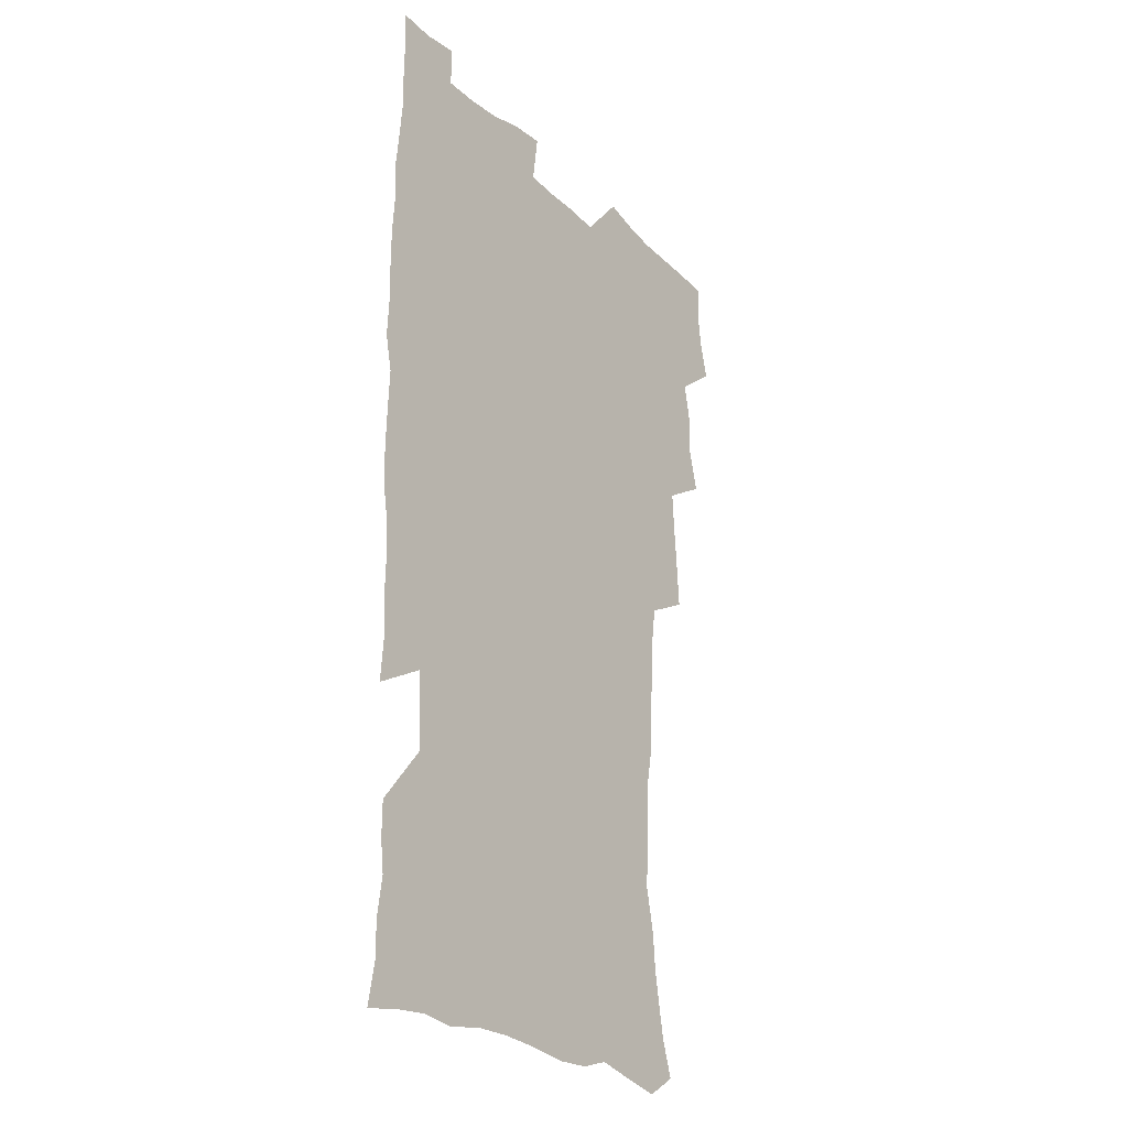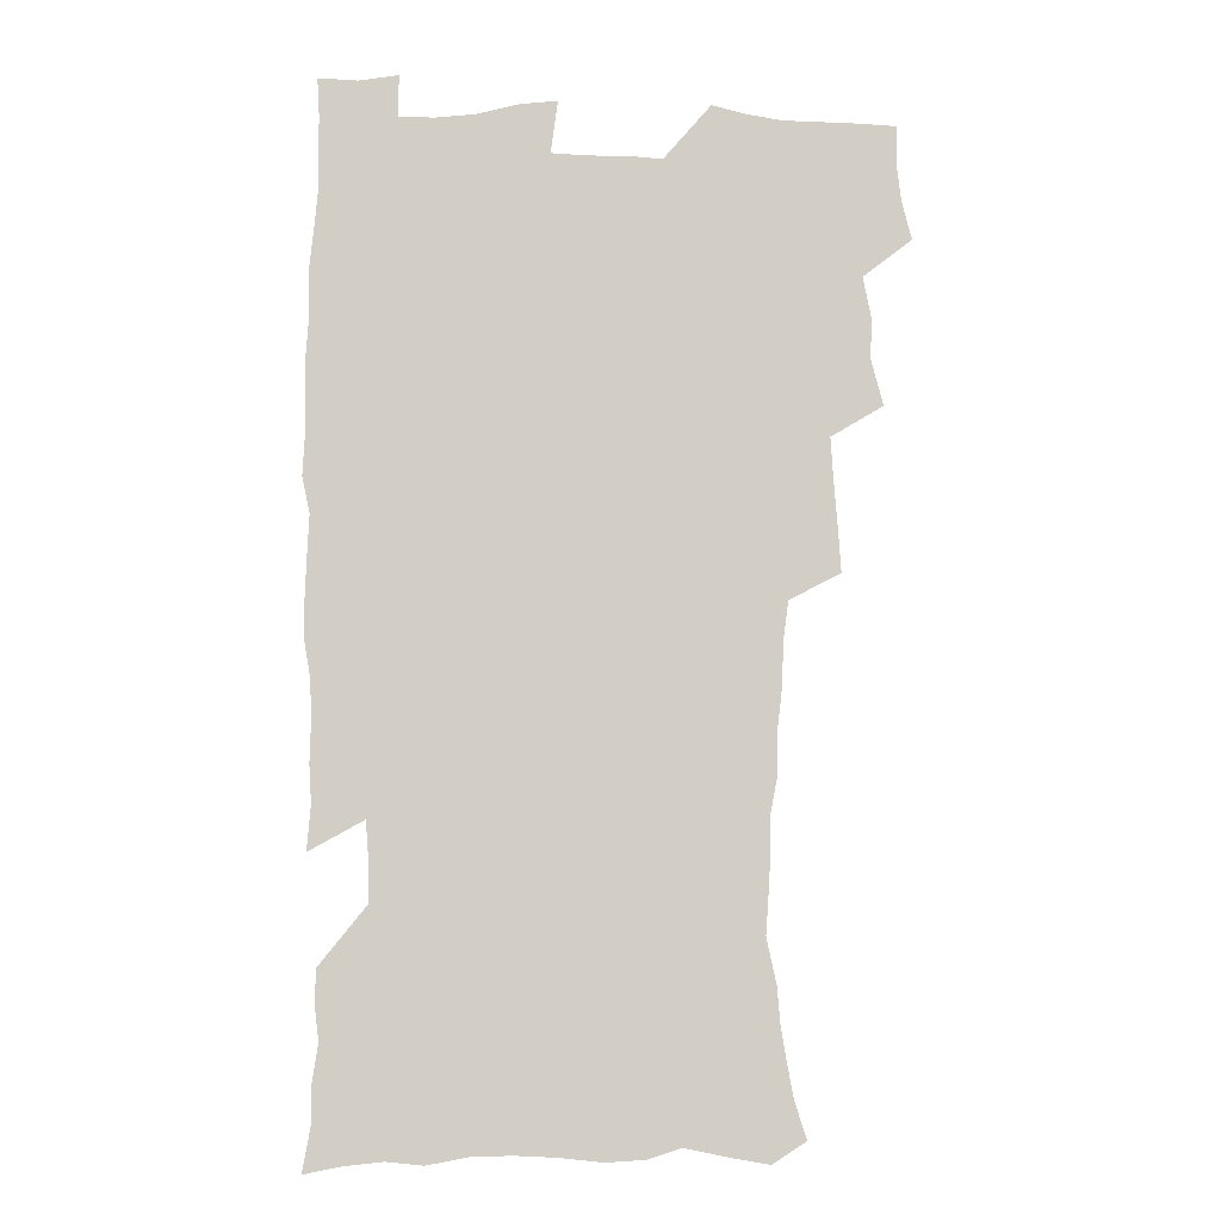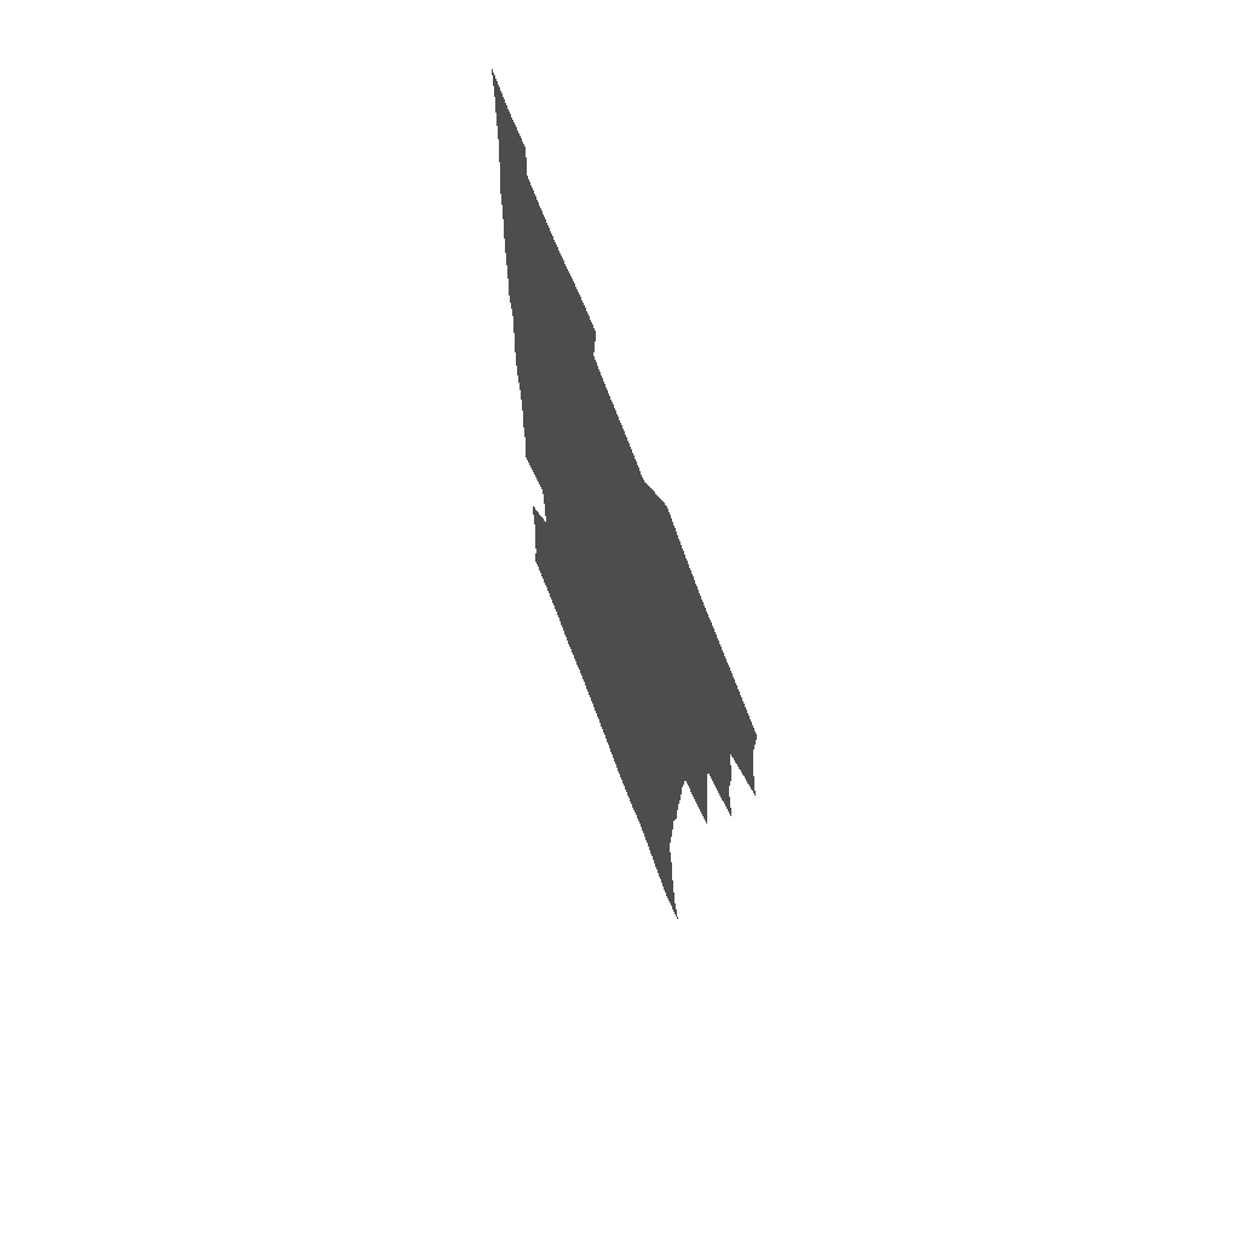
<metadata>
{"format":"obj","ext":"obj","renderer":"f3d","projection":"perspective","resolution":1024,"background":"white","views":[{"elev":-25.8,"azim":125.3,"up":"+Y"},{"elev":-7.1,"azim":177.7,"up":"+Y"},{"elev":70.0,"azim":-110.5,"up":"+Y"}]}
</metadata>
<code>
v 475.2 523.4 0
v 479.1 539 0
v 480.9 553.8 0
v 480.3 568.9 0
v 487.2 457.5 0
v 492 476 0
v 491.4 491.6 0
v 494.7 508.3 0
v 495.4 523.6 0
v 497.5 538.7 0
v 496.8 553.7 0
v 495.3 569.8 0
v 504.3 392.3 0
v 505.5 410.1 0
v 506.9 427.8 0
v 508 445.1 0
v 509.3 462 0
v 510.4 478.1 0
v 511.3 493.7 0
v 510.7 508.6 0
v 514.1 524.3 0
v 513.2 538.9 0
v 512.1 553.9 0
v 510.3 570.2 0
v 519.5 179.6 0
v 524.3 194.3 0
v 526.8 207.8 0
v 529.2 222.2 0
v 530.3 236.5 0
v 534.3 254.9 0
v 533.3 268.9 0
v 532.4 284 0
v 532.1 301 0
v 529.4 315.2 0
v 529.3 332.7 0
v 527.4 348.4 0
v 526.8 365.9 0
v 524.7 381.8 0
v 525.4 399.6 0
v 526.6 417 0
v 526.4 432.7 0
v 527.7 449.3 0
v 527.2 464.3 0
v 528.9 480.2 0
v 529.6 495.1 0
v 528.4 509.7 0
v 529.1 524.3 0
v 528.4 539.1 0
v 526.9 554.4 0
v 525.1 570.6 0
v 533.1 170.9 0
v 540.3 188 0
v 541.6 200.8 0
v 544.2 215.8 0
v 549 234.2 0
v 549.4 248.9 0
v 550.2 264.4 0
v 548.5 277.7 0
v 547.9 292.9 0
v 547.9 309.7 0
v 547.3 325.7 0
v 546.4 341.4 0
v 544.5 356 0
v 545.2 373.6 0
v 543 388 0
v 542.7 404 0
v 543.3 420.3 0
v 542.9 435.4 0
v 543.2 450.8 0
v 544.4 466.5 0
v 544 480.9 0
v 545.1 495.9 0
v 546.2 510.2 0
v 545.2 524.3 0
v 543.4 539.7 0
v 541.3 556.3 0
v 539.3 572.9 0
v 548.3 173.6 0
v 553.5 189.3 0
v 558.1 206.6 0
v 562.4 224.9 0
v 563.5 240.2 0
v 565.3 256.9 0
v 565 271.2 0
v 564.2 285.4 0
v 562.6 298.9 0
v 562.2 314.8 0
v 561.9 330.8 0
v 560.4 345.1 0
v 560.8 362.2 0
v 560.2 377.3 0
v 558.6 391.5 0
v 558.5 407 0
v 558.9 422.6 0
v 559.4 438.2 0
v 559.8 453.2 0
v 559.7 467.6 0
v 560.1 482.3 0
v 560.4 496.5 0
v 560.4 510.5 0
v 559.7 524.6 0
v 558.6 539.4 0
v 557.2 554.9 0
v 553.2 576.5 0
v 565.9 177.3 0
v 569.9 193.3 0
v 575.1 213.4 0
v 577.2 230.1 0
v 577.6 244.7 0
v 578.1 259.8 0
v 577.7 274 0
v 577.4 288.9 0
v 575.9 302.1 0
v 576.8 320.2 0
v 575.9 334.5 0
v 574.5 348.2 0
v 575.3 365.7 0
v 573.7 379.1 0
v 575.1 396.1 0
v 574.7 410.5 0
v 574.2 424.6 0
v 574.3 439.6 0
v 574.7 454.3 0
v 573.5 468 0
v 574.4 482.8 0
v 574.9 497 0
v 574.5 510.9 0
v 573.7 525.2 0
v 573.7 539 0
v 572.1 554.5 0
v 579.2 172.9 0
v 585.5 196.3 0
v 588.7 215.2 0
v 589.8 231 0
v 590.4 246.4 0
v 590.6 261.3 0
v 590.9 277.2 0
v 590.2 290.9 0
v 589.6 305.6 0
v 589.7 321.5 0
v 589.2 336.5 0
v 589.2 352.2 0
v 589 367.6 0
v 588.9 382.5 0
v 588.7 397.1 0
v 588.1 410.6 0
v 588.7 426.4 0
v 588.1 440.1 0
v 588.7 455.1 0
v 588.5 469 0
v 588.6 483.1 0
v 589 497.1 0
v 588.9 511.1 0
v 588.4 525.3 0
v 587.7 539.7 0
v 586.5 555.6 0
v 594.9 172 0
v 599.1 194.1 0
v 602.7 218.5 0
v 603.4 234.1 0
v 603.7 249.1 0
v 603.6 263.2 0
v 603.6 277.9 0
v 603.6 293.7 0
v 603.5 309.4 0
v 603 323.3 0
v 603.1 339.3 0
v 602.9 354.4 0
v 602.7 369.1 0
v 602.5 383.5 0
v 602.5 398 0
v 602.5 412.6 0
v 602.6 427.3 0
v 603 442.1 0
v 602.8 455.7 0
v 603 469.9 0
v 603.1 483.6 0
v 602.8 497.4 0
v 603.1 511.3 0
v 602.7 525.5 0
v 602 540.4 0
v 601.3 555.5 0
v 611.9 173.8 0
v 614 195.5 0
v 615.6 217.7 0
v 616.1 233.8 0
v 616.2 249.5 0
v 616.1 262.3 0
v 616.5 280.1 0
v 616.4 293.8 0
v 616.3 309.1 0
v 616.2 324.5 0
v 616.3 341 0
v 616.1 355 0
v 616 369.2 0
v 615.9 383.2 0
v 616.1 398 0
v 616.1 411.8 0
v 616.3 427.2 0
v 616.5 441.8 0
v 616.6 455.7 0
v 616.7 469.9 0
v 616.8 483.8 0
v 617.2 497.7 0
v 617.1 511.6 0
v 617.1 525.4 0
v 616.8 539.8 0
v 615.9 556.4 0
v 613 577.4 0
v 628.5 174.7 0
v 628.7 197.2 0
v 628.9 216.9 0
v 628.9 233.8 0
v 629 248.7 0
v 629.2 265 0
v 629.2 280.1 0
v 629.2 294.3 0
v 629.2 308.6 0
v 629.3 322.9 0
v 629.3 340 0
v 629.3 355 0
v 629.3 369.3 0
v 629.4 384.4 0
v 629.6 398.1 0
v 629.8 412.5 0
v 630 426.7 0
v 630 441.7 0
v 630.4 455.3 0
v 630.3 470.1 0
v 630.6 483.5 0
v 630.8 497.5 0
v 631.2 511.5 0
v 631.3 525.6 0
v 631.1 540.3 0
v 630.8 555.5 0
v 628.2 575.8 0
v 644.7 174.2 0
v 643 197 0
v 642.3 215.9 0
v 642.1 231.7 0
v 641.8 248.2 0
v 642.1 262.9 0
v 641.8 279.2 0
v 641.8 294.3 0
v 642.3 307.8 0
v 642.2 325.3 0
v 642.3 339.6 0
v 642.5 354.1 0
v 642.8 368.4 0
v 642.9 383.2 0
v 643.1 397.6 0
v 643.1 412.3 0
v 644 425.6 0
v 643.7 440.9 0
v 644.3 454.9 0
v 644 469.6 0
v 644.3 483.5 0
v 645.1 497.3 0
v 645.3 511.3 0
v 645.8 525.3 0
v 646.1 539.3 0
v 645.7 554.8 0
v 644.9 571.6 0
v 661.1 171.1 0
v 657.7 194.8 0
v 655.9 214.1 0
v 655.4 229.9 0
v 656 243.7 0
v 654.9 261.6 0
v 654.9 276.6 0
v 655.1 291.8 0
v 655.3 307.2 0
v 655.8 322.2 0
v 656 337.1 0
v 656.4 351.7 0
v 656.3 367 0
v 656.5 381.7 0
v 656.9 396.2 0
v 657.1 410.8 0
v 657.6 425.1 0
v 659.4 438.4 0
v 658.5 454.2 0
v 659.3 468 0
v 658.9 482.7 0
v 659 497 0
v 658.9 511 0
v 660.5 525.1 0
v 660.2 539.5 0
v 660.4 554.2 0
v 660.2 570 0
v 675.8 172.7 0
v 673.5 190.1 0
v 670.5 210.5 0
v 669.8 226.2 0
v 668.8 242.6 0
v 668.5 257.5 0
v 668.4 272.9 0
v 668.6 288.4 0
v 669.7 302.9 0
v 669.5 319 0
v 671.4 332.2 0
v 670.5 348.8 0
v 671 363.6 0
v 671.4 378.5 0
v 672.5 392.7 0
v 672.1 408.3 0
v 671.9 423.4 0
v 673.1 437.6 0
v 672.7 452.9 0
v 673.4 467.1 0
v 673.2 482 0
v 673.5 496.3 0
v 676.2 510.5 0
v 675.6 525 0
v 674.9 539.7 0
v 675 554.3 0
v 675.1 569.9 0
v 674.9 586.9 0
v 690.9 171.1 0
v 687.1 190.2 0
v 685.3 206.6 0
v 685.1 221.2 0
v 683.3 238 0
v 682 253.6 0
v 682.8 266.9 0
v 683 282.7 0
v 684.2 298.2 0
v 684.4 314.1 0
v 685 329.4 0
v 685.4 344.6 0
v 686.2 359.4 0
v 686.7 374.4 0
v 688.3 388.7 0
v 688 404.5 0
v 688.1 419.9 0
v 689.2 434.6 0
v 688.7 450.2 0
v 688.6 465.2 0
v 690.3 479.6 0
v 689.6 494.8 0
v 691.3 509.4 0
v 690.2 525.1 0
v 690 539.7 0
v 689.5 554.1 0
v 690.1 569 0
v 690.7 584.4 0
v 706.2 168.1 0
v 702.9 185.8 0
v 703.1 199.8 0
v 700.6 216.1 0
v 702.1 228.9 0
v 702 243.1 0
v 706.2 286 0
v 704.7 303.7 0
v 705.6 319.2 0
v 705.1 335.7 0
v 705.7 351.2 0
v 708.2 365.5 0
v 708.3 381.2 0
v 707.7 397.6 0
v 706.9 414.2 0
v 710 428.5 0
v 709.1 444.8 0
v 709.3 460.5 0
v 709.3 476.1 0
v 708.1 492.1 0
v 708.8 507.3 0
v 707 523.6 0
v 705.6 539.5 0
v 705.8 554.5 0
v 705.6 569.3 0
v 706.4 585.2 0
f 8 9 1
f 1 9 2
f 9 10 2
f 2 10 3
f 10 11 3
f 3 11 4
f 11 12 4
f 16 17 5
f 5 17 6
f 17 18 6
f 6 18 7
f 18 19 7
f 7 19 8
f 19 20 8
f 8 20 9
f 20 21 9
f 9 21 10
f 21 22 10
f 10 22 11
f 22 23 11
f 11 23 12
f 23 24 12
f 38 39 13
f 13 39 14
f 39 40 14
f 14 40 15
f 40 41 15
f 15 41 16
f 41 42 16
f 16 42 17
f 42 43 17
f 17 43 18
f 43 44 18
f 18 44 19
f 44 45 19
f 19 45 20
f 45 46 20
f 20 46 21
f 46 47 21
f 21 47 22
f 47 48 22
f 22 48 23
f 48 49 23
f 23 49 24
f 49 50 24
f 51 52 25
f 25 52 26
f 52 53 26
f 26 53 27
f 53 54 27
f 27 54 28
f 54 55 28
f 28 55 29
f 55 56 29
f 29 56 30
f 56 57 30
f 30 57 31
f 57 58 31
f 31 58 32
f 58 59 32
f 32 59 33
f 59 60 33
f 33 60 34
f 60 61 34
f 34 61 35
f 61 62 35
f 35 62 36
f 62 63 36
f 36 63 37
f 63 64 37
f 37 64 38
f 64 65 38
f 38 65 39
f 65 66 39
f 39 66 40
f 66 67 40
f 40 67 41
f 67 68 41
f 41 68 42
f 68 69 42
f 42 69 43
f 69 70 43
f 43 70 44
f 70 71 44
f 44 71 45
f 71 72 45
f 45 72 46
f 72 73 46
f 46 73 47
f 73 74 47
f 47 74 48
f 74 75 48
f 48 75 49
f 75 76 49
f 49 76 50
f 76 77 50
f 51 78 52
f 78 79 52
f 52 79 53
f 79 80 53
f 53 80 54
f 80 81 54
f 54 81 55
f 81 82 55
f 55 82 56
f 82 83 56
f 56 83 57
f 83 84 57
f 57 84 58
f 84 85 58
f 58 85 59
f 85 86 59
f 59 86 60
f 86 87 60
f 60 87 61
f 87 88 61
f 61 88 62
f 88 89 62
f 62 89 63
f 89 90 63
f 63 90 64
f 90 91 64
f 64 91 65
f 91 92 65
f 65 92 66
f 92 93 66
f 66 93 67
f 93 94 67
f 67 94 68
f 94 95 68
f 68 95 69
f 95 96 69
f 69 96 70
f 96 97 70
f 70 97 71
f 97 98 71
f 71 98 72
f 98 99 72
f 72 99 73
f 99 100 73
f 73 100 74
f 100 101 74
f 74 101 75
f 101 102 75
f 75 102 76
f 102 103 76
f 76 103 77
f 103 104 77
f 78 105 79
f 105 106 79
f 79 106 80
f 106 107 80
f 80 107 81
f 107 108 81
f 81 108 82
f 108 109 82
f 82 109 83
f 109 110 83
f 83 110 84
f 110 111 84
f 84 111 85
f 111 112 85
f 85 112 86
f 112 113 86
f 86 113 87
f 113 114 87
f 87 114 88
f 114 115 88
f 88 115 89
f 115 116 89
f 89 116 90
f 116 117 90
f 90 117 91
f 117 118 91
f 91 118 92
f 118 119 92
f 92 119 93
f 119 120 93
f 93 120 94
f 120 121 94
f 94 121 95
f 121 122 95
f 95 122 96
f 122 123 96
f 96 123 97
f 123 124 97
f 97 124 98
f 124 125 98
f 98 125 99
f 125 126 99
f 99 126 100
f 126 127 100
f 100 127 101
f 127 128 101
f 101 128 102
f 128 129 102
f 102 129 103
f 129 130 103
f 103 130 104
f 105 131 106
f 131 132 106
f 106 132 107
f 132 133 107
f 107 133 108
f 133 134 108
f 108 134 109
f 134 135 109
f 109 135 110
f 135 136 110
f 110 136 111
f 136 137 111
f 111 137 112
f 137 138 112
f 112 138 113
f 138 139 113
f 113 139 114
f 139 140 114
f 114 140 115
f 140 141 115
f 115 141 116
f 141 142 116
f 116 142 117
f 142 143 117
f 117 143 118
f 143 144 118
f 118 144 119
f 144 145 119
f 119 145 120
f 145 146 120
f 120 146 121
f 146 147 121
f 121 147 122
f 147 148 122
f 122 148 123
f 148 149 123
f 123 149 124
f 149 150 124
f 124 150 125
f 150 151 125
f 125 151 126
f 151 152 126
f 126 152 127
f 152 153 127
f 127 153 128
f 153 154 128
f 128 154 129
f 154 155 129
f 129 155 130
f 155 156 130
f 131 157 132
f 157 158 132
f 132 158 133
f 158 159 133
f 133 159 134
f 159 160 134
f 134 160 135
f 160 161 135
f 135 161 136
f 161 162 136
f 136 162 137
f 162 163 137
f 137 163 138
f 163 164 138
f 138 164 139
f 164 165 139
f 139 165 140
f 165 166 140
f 140 166 141
f 166 167 141
f 141 167 142
f 167 168 142
f 142 168 143
f 168 169 143
f 143 169 144
f 169 170 144
f 144 170 145
f 170 171 145
f 145 171 146
f 171 172 146
f 146 172 147
f 172 173 147
f 147 173 148
f 173 174 148
f 148 174 149
f 174 175 149
f 149 175 150
f 175 176 150
f 150 176 151
f 176 177 151
f 151 177 152
f 177 178 152
f 152 178 153
f 178 179 153
f 153 179 154
f 179 180 154
f 154 180 155
f 180 181 155
f 155 181 156
f 181 182 156
f 157 183 158
f 183 184 158
f 158 184 159
f 184 185 159
f 159 185 160
f 185 186 160
f 160 186 161
f 186 187 161
f 161 187 162
f 187 188 162
f 162 188 163
f 188 189 163
f 163 189 164
f 189 190 164
f 164 190 165
f 190 191 165
f 165 191 166
f 191 192 166
f 166 192 167
f 192 193 167
f 167 193 168
f 193 194 168
f 168 194 169
f 194 195 169
f 169 195 170
f 195 196 170
f 170 196 171
f 196 197 171
f 171 197 172
f 197 198 172
f 172 198 173
f 198 199 173
f 173 199 174
f 199 200 174
f 174 200 175
f 200 201 175
f 175 201 176
f 201 202 176
f 176 202 177
f 202 203 177
f 177 203 178
f 203 204 178
f 178 204 179
f 204 205 179
f 179 205 180
f 205 206 180
f 180 206 181
f 206 207 181
f 181 207 182
f 207 208 182
f 183 210 184
f 210 211 184
f 184 211 185
f 211 212 185
f 185 212 186
f 212 213 186
f 186 213 187
f 213 214 187
f 187 214 188
f 214 215 188
f 188 215 189
f 215 216 189
f 189 216 190
f 216 217 190
f 190 217 191
f 217 218 191
f 191 218 192
f 218 219 192
f 192 219 193
f 219 220 193
f 193 220 194
f 220 221 194
f 194 221 195
f 221 222 195
f 195 222 196
f 222 223 196
f 196 223 197
f 223 224 197
f 197 224 198
f 224 225 198
f 198 225 199
f 225 226 199
f 199 226 200
f 226 227 200
f 200 227 201
f 227 228 201
f 201 228 202
f 228 229 202
f 202 229 203
f 229 230 203
f 203 230 204
f 230 231 204
f 204 231 205
f 231 232 205
f 205 232 206
f 232 233 206
f 206 233 207
f 233 234 207
f 207 234 208
f 234 235 208
f 208 235 209
f 235 236 209
f 210 237 211
f 237 238 211
f 211 238 212
f 238 239 212
f 212 239 213
f 239 240 213
f 213 240 214
f 240 241 214
f 214 241 215
f 241 242 215
f 215 242 216
f 242 243 216
f 216 243 217
f 243 244 217
f 217 244 218
f 244 245 218
f 218 245 219
f 245 246 219
f 219 246 220
f 246 247 220
f 220 247 221
f 247 248 221
f 221 248 222
f 248 249 222
f 222 249 223
f 249 250 223
f 223 250 224
f 250 251 224
f 224 251 225
f 251 252 225
f 225 252 226
f 252 253 226
f 226 253 227
f 253 254 227
f 227 254 228
f 254 255 228
f 228 255 229
f 255 256 229
f 229 256 230
f 256 257 230
f 230 257 231
f 257 258 231
f 231 258 232
f 258 259 232
f 232 259 233
f 259 260 233
f 233 260 234
f 260 261 234
f 234 261 235
f 261 262 235
f 235 262 236
f 262 263 236
f 237 264 238
f 264 265 238
f 238 265 239
f 265 266 239
f 239 266 240
f 266 267 240
f 240 267 241
f 267 268 241
f 241 268 242
f 268 269 242
f 242 269 243
f 269 270 243
f 243 270 244
f 270 271 244
f 244 271 245
f 271 272 245
f 245 272 246
f 272 273 246
f 246 273 247
f 273 274 247
f 247 274 248
f 274 275 248
f 248 275 249
f 275 276 249
f 249 276 250
f 276 277 250
f 250 277 251
f 277 278 251
f 251 278 252
f 278 279 252
f 252 279 253
f 279 280 253
f 253 280 254
f 280 281 254
f 254 281 255
f 281 282 255
f 255 282 256
f 282 283 256
f 256 283 257
f 283 284 257
f 257 284 258
f 284 285 258
f 258 285 259
f 285 286 259
f 259 286 260
f 286 287 260
f 260 287 261
f 287 288 261
f 261 288 262
f 288 289 262
f 262 289 263
f 289 290 263
f 264 291 265
f 291 292 265
f 265 292 266
f 292 293 266
f 266 293 267
f 293 294 267
f 267 294 268
f 294 295 268
f 268 295 269
f 295 296 269
f 269 296 270
f 296 297 270
f 270 297 271
f 297 298 271
f 271 298 272
f 298 299 272
f 272 299 273
f 299 300 273
f 273 300 274
f 300 301 274
f 274 301 275
f 301 302 275
f 275 302 276
f 302 303 276
f 276 303 277
f 303 304 277
f 277 304 278
f 304 305 278
f 278 305 279
f 305 306 279
f 279 306 280
f 306 307 280
f 280 307 281
f 307 308 281
f 281 308 282
f 308 309 282
f 282 309 283
f 309 310 283
f 283 310 284
f 310 311 284
f 284 311 285
f 311 312 285
f 285 312 286
f 312 313 286
f 286 313 287
f 313 314 287
f 287 314 288
f 314 315 288
f 288 315 289
f 315 316 289
f 289 316 290
f 316 317 290
f 291 319 292
f 319 320 292
f 292 320 293
f 320 321 293
f 293 321 294
f 321 322 294
f 294 322 295
f 322 323 295
f 295 323 296
f 323 324 296
f 296 324 297
f 324 325 297
f 297 325 298
f 325 326 298
f 298 326 299
f 326 327 299
f 299 327 300
f 327 328 300
f 300 328 301
f 328 329 301
f 301 329 302
f 329 330 302
f 302 330 303
f 330 331 303
f 303 331 304
f 331 332 304
f 304 332 305
f 332 333 305
f 305 333 306
f 333 334 306
f 306 334 307
f 334 335 307
f 307 335 308
f 335 336 308
f 308 336 309
f 336 337 309
f 309 337 310
f 337 338 310
f 310 338 311
f 338 339 311
f 311 339 312
f 339 340 312
f 312 340 313
f 340 341 313
f 313 341 314
f 341 342 314
f 314 342 315
f 342 343 315
f 315 343 316
f 343 344 316
f 316 344 317
f 344 345 317
f 317 345 318
f 345 346 318
f 319 347 320
f 347 348 320
f 320 348 321
f 348 349 321
f 321 349 322
f 349 350 322
f 322 350 323
f 350 351 323
f 323 351 324
f 351 352 324
f 324 352 325
f 327 353 328
f 353 354 328
f 328 354 329
f 354 355 329
f 329 355 330
f 355 356 330
f 330 356 331
f 356 357 331
f 331 357 332
f 357 358 332
f 332 358 333
f 358 359 333
f 333 359 334
f 359 360 334
f 334 360 335
f 360 361 335
f 335 361 336
f 361 362 336
f 336 362 337
f 362 363 337
f 337 363 338
f 363 364 338
f 338 364 339
f 364 365 339
f 339 365 340
f 365 366 340
f 340 366 341
f 366 367 341
f 341 367 342
f 367 368 342
f 342 368 343
f 368 369 343
f 343 369 344
f 369 370 344
f 344 370 345
f 370 371 345
f 345 371 346
f 371 372 346

</code>
